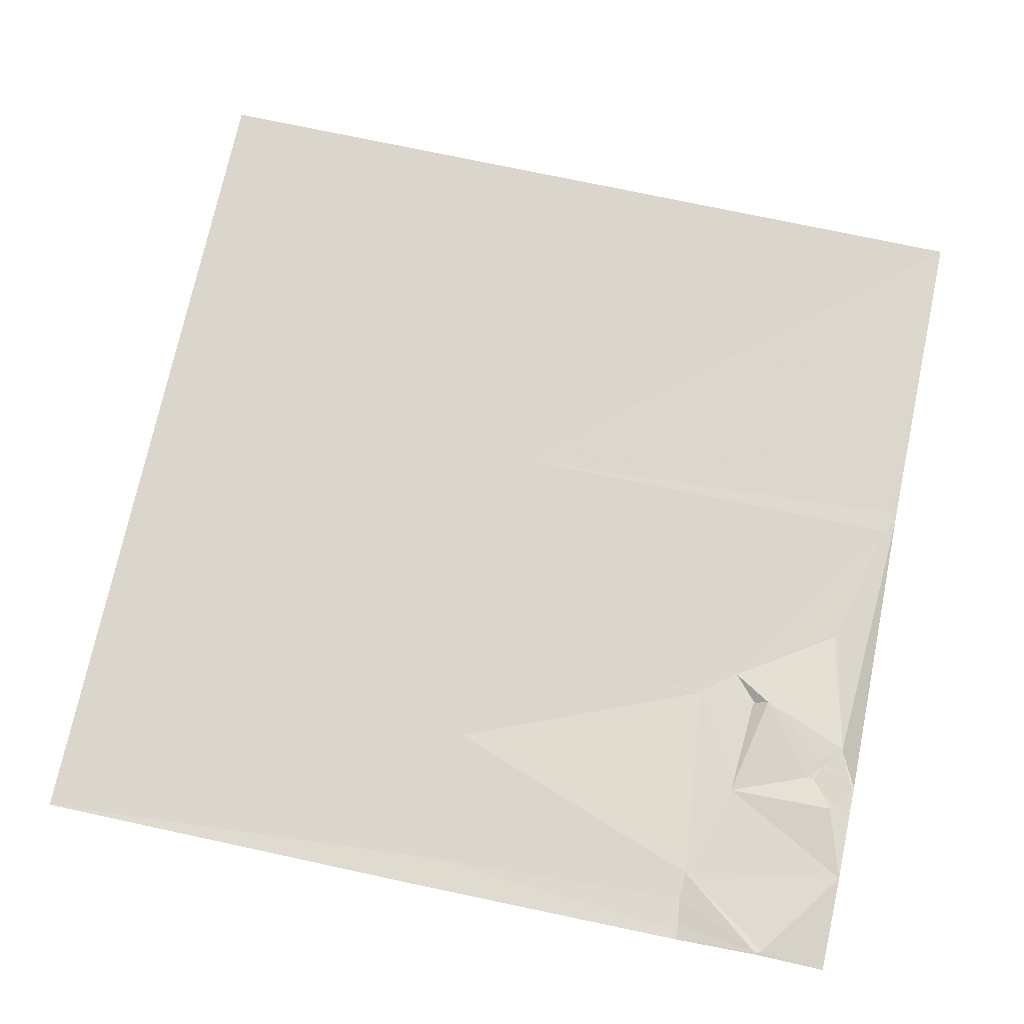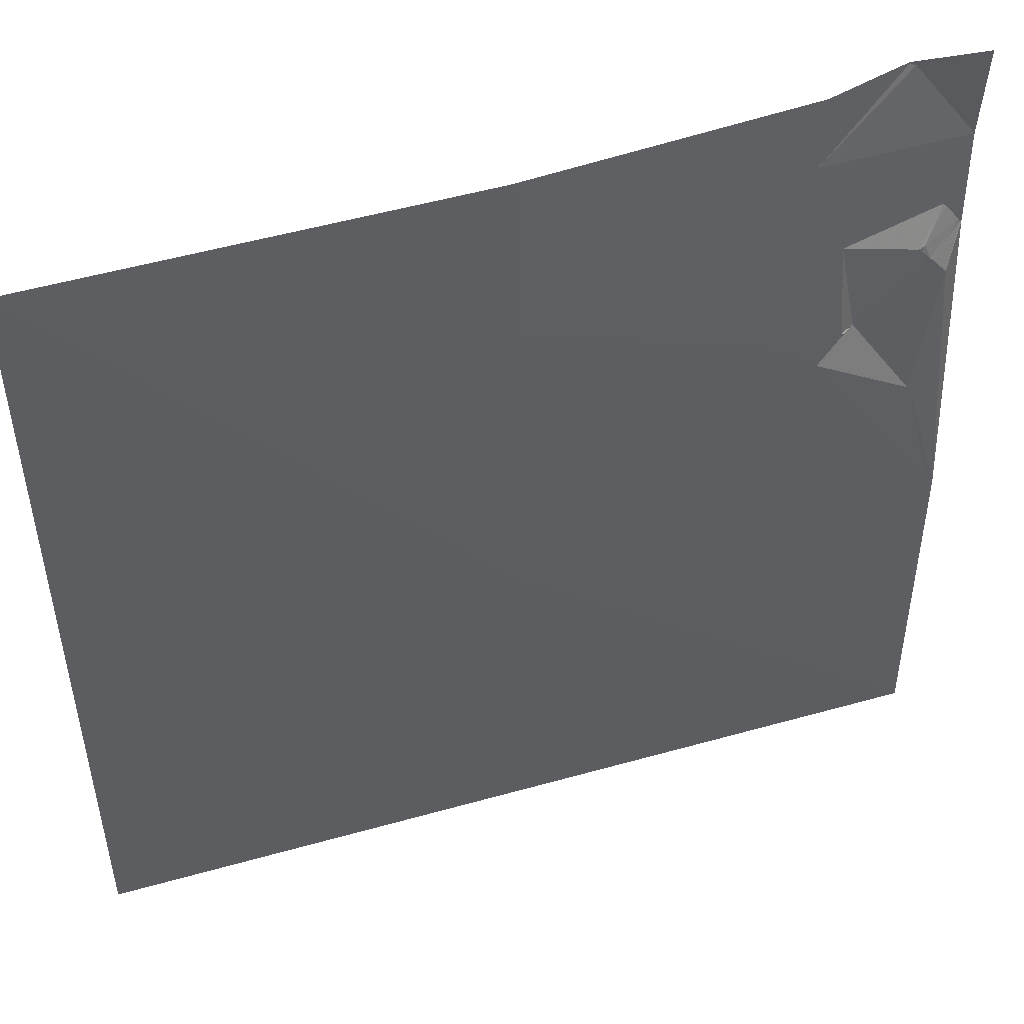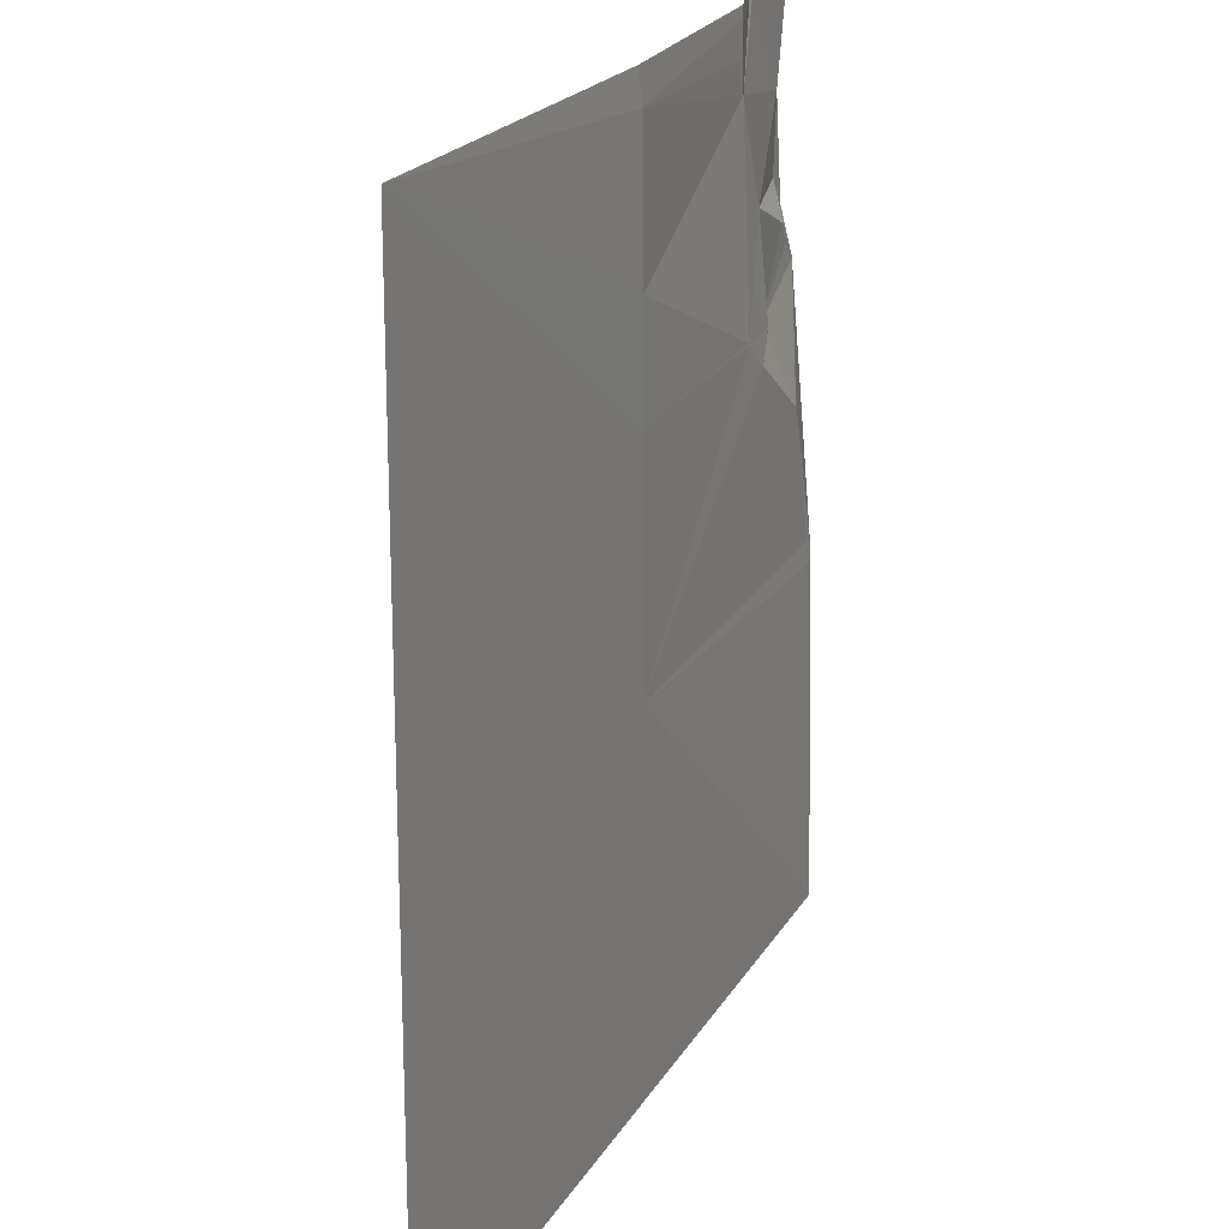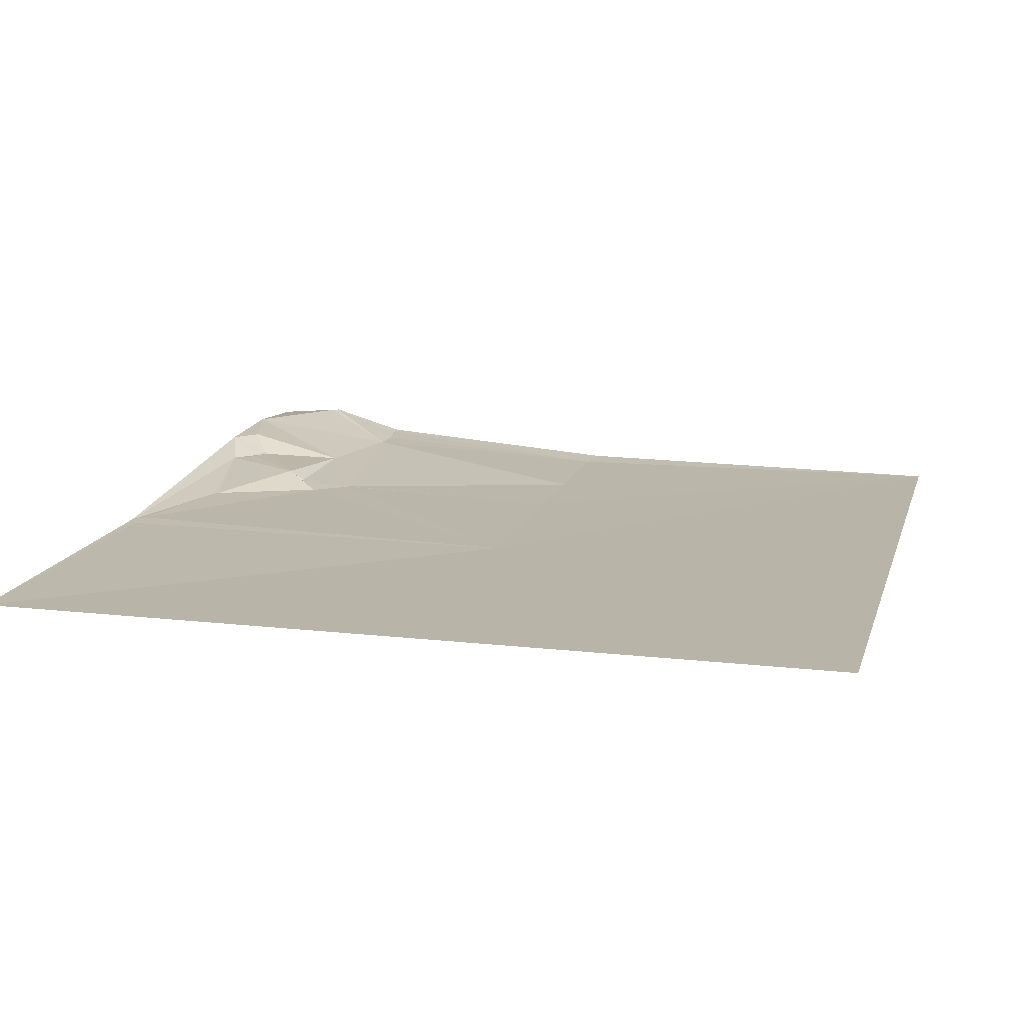
<metadata>
{"format":"obj","ext":"obj","renderer":"f3d","projection":"perspective","resolution":1024,"background":"white","views":[{"elev":73.8,"azim":12.2,"up":"+Y"},{"elev":49.7,"azim":-17.1,"up":"+Z"},{"elev":20.6,"azim":-67.5,"up":"+Z"},{"elev":13.3,"azim":-165.6,"up":"+Y"}]}
</metadata>
<code>
v 8186 12.57 -7163
v 8437 15.6 -7163
v 8604 28.82 -7163
v 8653 43.06 -7163
v 8697 39.18 -7163
v 8604 28.78 -7164
v 8653 43.06 -7164
v 8657 43.12 -7166
v 8603 28.29 -7169
v 8603 28 -7173
v 8441 14.54 -7182
v 8601 27.25 -7189
v 8602 27.03 -7206
v 8697 43.52 -7221
v 8684 40.17 -7264
v 8441 13.9 -7265
v 8621 24.85 -7265
v 8685 40.2 -7265
v 8686 40.22 -7266
v 8695 40.4 -7278
v 8696 40.37 -7280
v 8697 40.45 -7280
v 8672 30.48 -7282
v 8668 29.33 -7283
v 8669 29.45 -7283
v 8669 29.37 -7284
v 8670 29.47 -7285
v 8676 29.58 -7292
v 8677 29.63 -7293
v 8678 29.68 -7294
v 8675 29.75 -7296
v 8686 29.91 -7305
v 8687 30.03 -7305
v 8687 29.93 -7306
v 8625 20.39 -7325
v 8590 17.48 -7326
v 8625 20.35 -7326
v 8626 20.5 -7326
v 8441 13.53 -7327
v 8590 17.43 -7327
v 8634 27.11 -7327
v 8610 17.51 -7343
v 8611 17.56 -7343
v 8670 20.1 -7381
v 8672 20.19 -7384
v 8441 13.34 -7461
v 8691 19.39 -7461
v 8696 19.19 -7469
v 8697 19.22 -7469
v 8692 18.7 -7475
v 8186 13.58 -7674
v 8697 15.11 -7674
f 32 33 30
f 32 34 33
f 35 37 38
f 41 38 43
f 37 35 36
f 41 35 38
f 41 17 35
f 17 36 35
f 41 31 24
f 30 31 32
f 25 23 24
f 25 27 23
f 13 16 36
f 40 36 39
f 43 37 42
f 13 36 17
f 25 26 27
f 28 27 31
f 26 24 31
f 26 25 24
f 17 41 24
f 27 26 31
f 21 29 30
f 41 32 31
f 19 23 20
f 29 28 31
f 15 24 23
f 27 28 23
f 18 15 23
f 30 29 31
f 39 46 40
f 43 42 44
f 45 44 42
f 44 41 43
f 51 46 1
f 51 52 46
f 19 14 18
f 3 9 6
f 7 6 10
f 19 18 23
f 34 32 41
f 17 24 15
f 41 44 34
f 7 8 4
f 8 13 14
f 2 9 3
f 7 3 6
f 9 10 6
f 4 3 7
f 10 9 12
f 11 12 9
f 48 49 47
f 45 49 34
f 48 50 49
f 21 22 20
f 13 17 14
f 40 42 36
f 50 48 47
f 45 47 49
f 19 20 14
f 22 14 20
f 13 7 12
f 12 7 10
f 52 50 46
f 52 49 50
f 50 47 46
f 22 21 33
f 39 1 46
f 46 47 42
f 37 43 38
f 16 39 36
f 29 20 28
f 7 13 8
f 44 45 34
f 18 14 15
f 16 13 11
f 20 29 21
f 16 1 39
f 47 45 42
f 22 34 49
f 20 23 28
f 42 40 46
f 34 22 33
f 5 8 14
f 36 42 37
f 13 12 11
f 21 30 33
f 1 11 2
f 5 4 8
f 2 11 9
f 15 14 17
f 11 1 16

</code>
